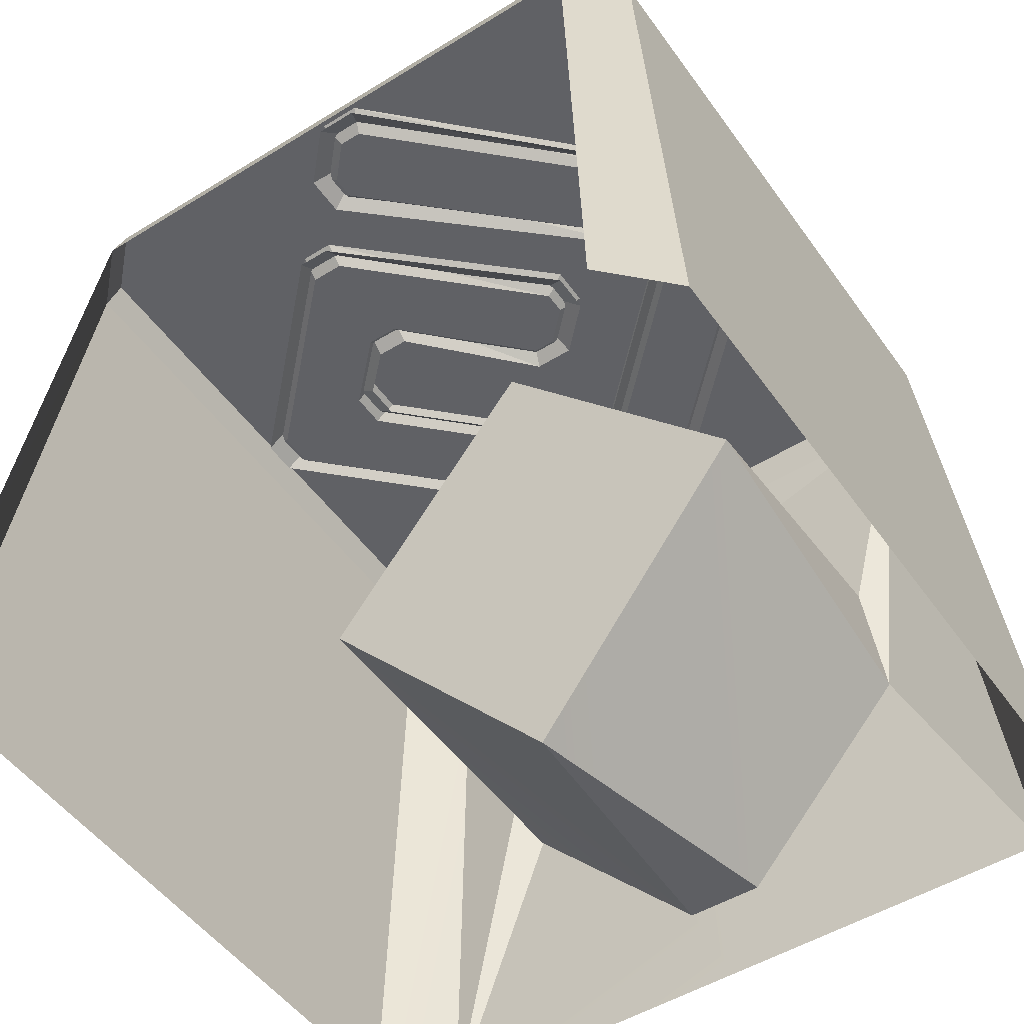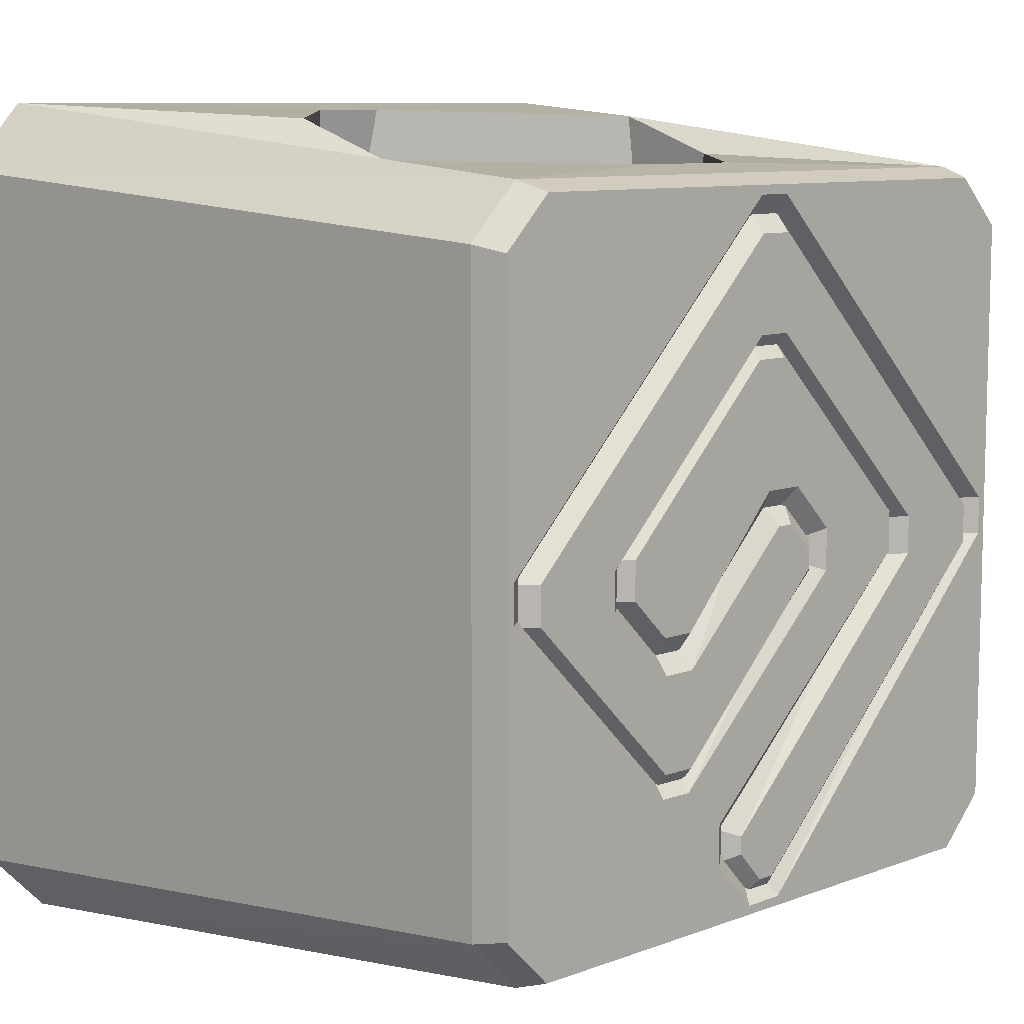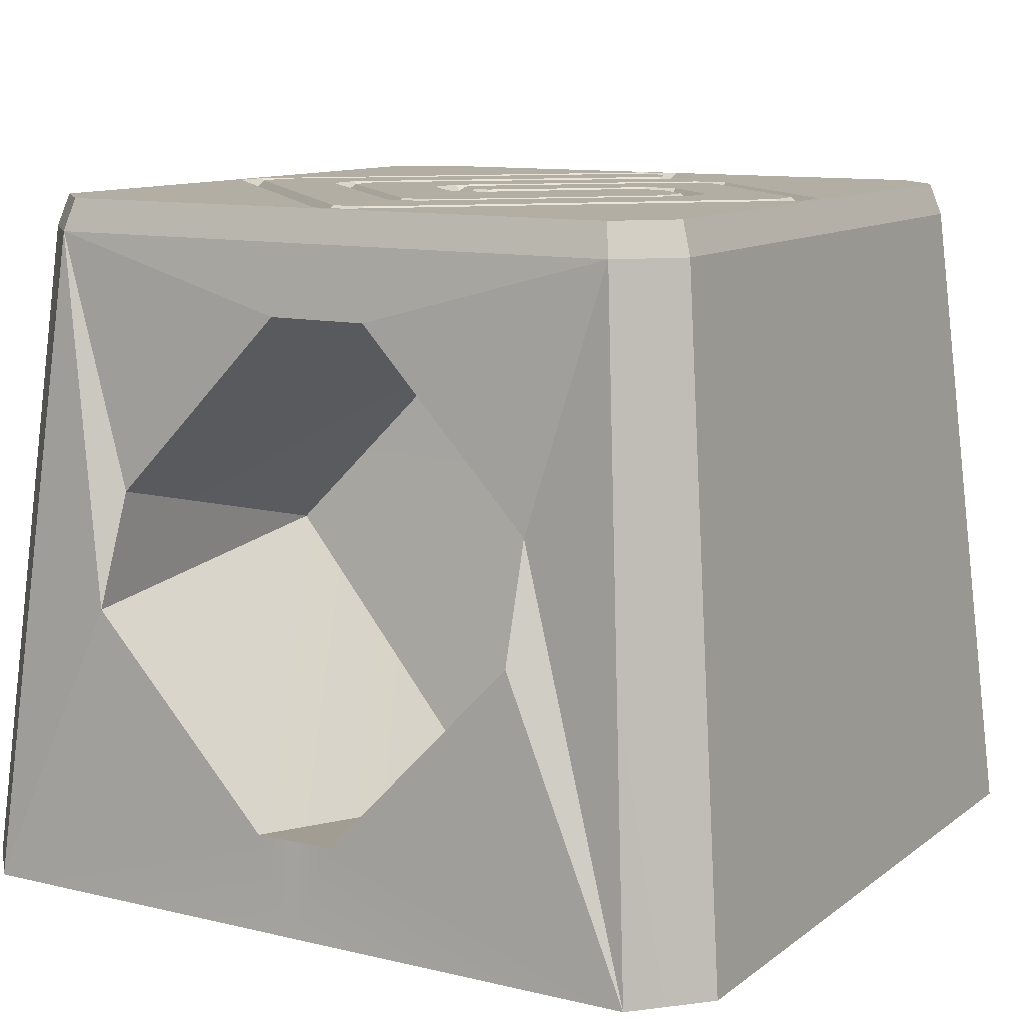
<metadata>
{"format":"obj","ext":"obj","renderer":"f3d","projection":"perspective","resolution":1024,"background":"white","views":[{"elev":-50.1,"azim":-145.8,"up":"+Y"},{"elev":9.1,"azim":135.3,"up":"+Z"},{"elev":11.0,"azim":30.4,"up":"+Y"}]}
</metadata>
<code>
g futurecastle_keydoor
v 0.7511 0.0739 0.3146
v 0.4735 0.9206 0.2035
v 0.6366 1.45 0.181
v 0.4735 0.9206 0.2035
v 0.7511 0.0739 0.3146
v 0.4801 0.685 0.2838
v 0.6366 1.45 0.181
v 0.4735 0.9206 0.2035
v 0.1087 1.304 0.1961
v -0.1065 1.304 0.1962
v -0.4795 0.9206 0.2032
v -0.6417 1.45 0.181
v -0.487 0.685 0.2849
v -0.6417 1.45 0.181
v -0.4795 0.9206 0.2032
v -0.6417 1.45 0.181
v -0.487 0.685 0.2849
v -0.7562 0.0739 0.3146
v -0.1065 1.304 0.1962
v 0.0003691 1.304 0.1962
v 0.001531 1.292 -0.5586
v 0.0003691 1.304 0.1962
v 0.1087 1.304 0.1961
v 0.001531 1.292 -0.5586
v 0.4735 0.9206 0.2035
v 0.4801 0.685 0.2838
v 0.5204 0.7451 -0.5068
v -0.487 0.685 0.2849
v -0.4795 0.9206 0.2032
v -0.5262 0.7451 -0.5064
v 0.1367 1.518 -1.089
v -0.3923 1.518 -0.5286
v -0.3923 1.518 -0.6075
v -0.08897 1.518 -0.4393
v -0.03941 1.518 -0.1783
v -0.001495 1.518 -0.4393
v 0.3025 1.518 -0.69
v 0.2299 1.518 -0.69
v 0.3872 1.518 -0.5286
v 0.3872 1.518 -0.6075
v 0.03426 1.518 -0.1783
v 0.3025 1.518 -0.69
v -0.03941 1.518 -0.1783
v -0.001495 1.518 -0.4393
v 0.2299 1.518 -1.007
v -0.1385 1.484 -0.6031
v -0.1843 1.518 -0.622
v -0.1385 1.484 -0.6031
v 0.2299 1.518 -1.007
v 0.2299 1.484 -0.9611
v -0.001495 1.518 -0.4393
v 0.2299 1.484 -0.7358
v 0.2299 1.518 -0.69
v 0.2299 1.484 -0.7358
v -0.001495 1.518 -0.4393
v -0.02047 1.484 -0.4851
v -0.3923 1.518 -0.6075
v 0.09084 1.484 -1.108
v 0.1367 1.518 -1.089
v 0.09084 1.484 -1.108
v -0.3923 1.518 -0.6075
v -0.4381 1.484 -0.6075
v -0.04632 1.518 -1.277
v -0.6654 1.484 -0.6075
v -0.7112 1.518 -0.6075
v -0.6654 1.484 -0.6075
v -0.04632 1.518 -1.277
v -0.02732 1.484 -1.231
v 0.02822 1.518 -0.1305
v 0.6387 1.518 -0.542
v 0.02822 1.518 0.06588
v 0.6387 1.518 -0.542
v 0.4424 1.518 -0.542
v 0.6386 1.518 -0.6209
v 0.4424 1.518 -0.6209
v -0.656 1.518 -0.542
v -0.04546 1.518 -0.1305
v -0.04546 1.518 0.06588
v -0.656 1.518 -0.542
v -0.4596 1.518 -0.542
v -0.4596 1.518 -0.621
v -0.656 1.518 -0.621
v 0.06917 1.518 -1.165
v -0.02708 1.518 -1.229
v 0.009898 1.518 -1.229
v -0.02708 1.518 -1.229
v 0.06917 1.518 -1.165
v 0.06935 1.518 -1.128
v -0.3958 1.467 -0.621
v 0.06935 1.518 -1.128
v 0.1332 1.467 -1.102
v 0.06935 1.518 -1.128
v -0.3958 1.467 -0.621
v -0.4596 1.518 -0.621
v -0.05311 1.467 -1.293
v -0.656 1.518 -0.621
v -0.7195 1.467 -0.621
v -0.656 1.518 -0.621
v -0.05311 1.467 -1.293
v -0.02708 1.518 -1.229
v 0.2237 1.467 -1.023
v -0.1291 1.518 -0.6103
v -0.193 1.467 -0.636
v -0.1291 1.518 -0.6103
v 0.2237 1.467 -1.023
v 0.2237 1.518 -0.9591
v -0.007113 1.467 -0.4499
v 0.2237 1.518 -0.7646
v 0.2237 1.467 -0.7006
v 0.2237 1.518 -0.7646
v -0.007113 1.467 -0.4499
v -0.03267 1.518 -0.5139
v -0.7524 1.45 0.07026
v -0.8831 0.0739 -1.312
v -0.7524 1.45 -1.206
v -0.8831 0.0739 0.1759
v -0.8831 0.0739 0.1759
v -0.6417 1.45 0.181
v -0.7562 0.0739 0.3146
v -0.7524 1.45 0.07026
v -0.7524 1.45 -1.206
v -0.7562 0.0739 -1.442
v -0.6417 1.45 -1.317
v -0.8831 0.0739 -1.312
v -0.7562 0.0739 0.3146
v -0.487 0.685 0.2849
v -0.08654 0.2712 0.2987
v 0.000322 0.0739 0.3146
v -9.172e-05 0.2718 0.2986
v 0.08579 0.2723 0.2986
v 0.7511 0.0739 0.3146
v 0.4801 0.685 0.2838
v 0.7472 1.45 0.07026
v 0.878 0.0739 -1.312
v 0.878 0.0739 0.1759
v 0.7472 1.45 -1.206
v 0.878 0.0739 0.1759
v 0.6366 1.45 0.181
v 0.7472 1.45 0.07026
v 0.7511 0.0739 0.3146
v 0.7472 1.45 -1.206
v 0.7511 0.0739 -1.442
v 0.878 0.0739 -1.312
v 0.6366 1.45 -1.317
v -0.7524 1.45 -1.206
v -0.73 1.518 0.05613
v -0.7524 1.45 0.07026
v -0.73 1.518 -1.192
v -0.6268 1.518 0.1594
v -0.7524 1.45 0.07026
v -0.73 1.518 0.05613
v -0.6417 1.45 0.181
v 0.0003507 1.518 0.1594
v -0.6417 1.45 0.181
v -0.6268 1.518 0.1594
v 0.0003461 1.45 0.181
v 0.6216 1.518 0.1594
v 0.6366 1.45 0.181
v 0.7249 1.518 0.05613
v 0.6366 1.45 0.181
v 0.6216 1.518 0.1594
v 0.7472 1.45 0.07026
v 0.7249 1.518 -1.192
v 0.7472 1.45 0.07026
v 0.7249 1.518 0.05613
v 0.7472 1.45 -1.206
v 0.6216 1.518 -1.296
v 0.7472 1.45 -1.206
v 0.7249 1.518 -1.192
v 0.6366 1.45 -1.317
v 0.0003512 1.518 -1.296
v 0.6366 1.45 -1.317
v 0.6216 1.518 -1.296
v 0.0003467 1.45 -1.317
v -0.6268 1.518 -1.296
v 0.0003467 1.45 -1.317
v 0.0003512 1.518 -1.296
v -0.6417 1.45 -1.317
v -0.73 1.518 -1.192
v -0.6417 1.45 -1.317
v -0.6268 1.518 -1.296
v -0.7524 1.45 -1.206
v 0.6366 1.45 0.181
v 0.1087 1.304 0.1961
v 0.0003461 1.45 0.181
v 0.0003691 1.304 0.1962
v -0.1065 1.304 0.1962
v -0.6417 1.45 0.181
v 0.001531 1.292 -0.5586
v 0.4735 0.9206 0.2035
v 0.5204 0.7451 -0.5068
v 0.1087 1.304 0.1961
v 0.5204 0.7451 -0.5068
v 0.08579 0.2723 0.2986
v 0.0002937 0.1662 -0.4469
v 0.4801 0.685 0.2838
v 0.08579 0.2723 0.2986
v -9.172e-05 0.2718 0.2986
v 0.0002937 0.1662 -0.4469
v -0.08654 0.2712 0.2987
v -0.5262 0.7451 -0.5064
v -0.08654 0.2712 0.2987
v -0.487 0.685 0.2849
v 0.0002937 0.1662 -0.4469
v 0.001531 1.292 -0.5586
v -0.4795 0.9206 0.2032
v -0.1065 1.304 0.1962
v -0.5262 0.7451 -0.5064
v -0.5262 0.7451 -0.5064
v 0.5204 0.7451 -0.5068
v 0.0002937 0.1662 -0.4469
v 0.001531 1.292 -0.5586
v 0.1363 1.518 -1.177
v 0.2299 1.518 -1.007
v 0.1367 1.518 -1.089
v 0.3025 1.518 -1.007
v 0.7249 1.518 -1.192
v 0.7058 1.518 -0.6075
v 0.7249 1.518 -0.6075
v 0.706 1.518 -0.5286
v 0.7249 1.518 -0.5286
v 0.03426 1.518 0.1405
v 0.04898 1.518 -1.296
v 0.6216 1.518 -1.296
v 0.04121 1.518 -1.277
v -0.04632 1.518 -1.277
v -0.05413 1.518 -1.296
v -0.7112 1.518 -0.6075
v -0.6268 1.518 -1.296
v -0.73 1.518 -1.192
v -0.73 1.518 -0.6075
v -0.7112 1.518 -0.5286
v -0.73 1.518 -0.5287
v -0.03941 1.518 0.1405
v -0.73 1.518 0.05613
v -0.002575 1.518 0.1594
v -0.6268 1.518 0.1594
v 0.6216 1.518 0.1594
v 0.7249 1.518 0.05613
v 0.6602 1.484 -0.5286
v 0.03426 1.484 -0.1325
v 0.433 1.484 -0.5286
v 0.03426 1.484 0.09472
v -0.4381 1.484 -0.6075
v -0.6654 1.484 -0.5286
v -0.6654 1.484 -0.6075
v -0.4381 1.484 -0.5286
v -0.4381 1.484 -0.6075
v -0.02732 1.484 -1.231
v 0.09084 1.484 -1.108
v -0.6654 1.484 -0.6075
v -0.03941 1.484 -0.1325
v -0.6654 1.484 -0.5286
v -0.4381 1.484 -0.5286
v -0.03941 1.484 0.09472
v -0.03941 1.484 -0.1325
v 0.03426 1.484 0.09472
v -0.03941 1.484 0.09472
v 0.03426 1.484 -0.1325
v 0.6601 1.484 -0.6075
v 0.433 1.484 -0.5286
v 0.433 1.484 -0.6075
v 0.6602 1.484 -0.5286
v 0.6601 1.484 -0.6075
v 0.3025 1.484 -0.7358
v 0.3025 1.484 -0.961
v 0.433 1.484 -0.6075
v 0.2299 1.484 -0.9611
v 0.3025 1.484 -0.7358
v 0.2299 1.484 -0.7358
v 0.3025 1.484 -0.961
v 0.2299 1.484 -0.7358
v -0.1385 1.484 -0.6031
v 0.2299 1.484 -0.9611
v -0.02047 1.484 -0.4851
v -0.06999 1.484 -0.4851
v -0.1385 1.484 -0.5535
v 0.09059 1.484 -1.158
v -0.02732 1.484 -1.231
v 0.0223 1.484 -1.231
v 0.09084 1.484 -1.108
v -0.1843 1.518 -0.622
v 0.1367 1.518 -1.089
v 0.2299 1.518 -1.007
v -0.3923 1.518 -0.5286
v -0.1843 1.518 -0.5345
v -0.1843 1.518 -0.622
v -0.08897 1.518 -0.4393
v 0.03426 1.518 0.1405
v 0.6602 1.484 -0.5286
v 0.706 1.518 -0.5286
v 0.03426 1.484 0.09472
v 0.706 1.518 -0.5286
v 0.6601 1.484 -0.6075
v 0.7058 1.518 -0.6075
v 0.6602 1.484 -0.5286
v 0.7058 1.518 -0.6075
v 0.3025 1.484 -0.961
v 0.3025 1.518 -1.007
v 0.6601 1.484 -0.6075
v 0.3025 1.518 -1.007
v 0.2299 1.484 -0.9611
v 0.2299 1.518 -1.007
v 0.3025 1.484 -0.961
v -0.1843 1.518 -0.622
v -0.1385 1.484 -0.5535
v -0.1843 1.518 -0.5345
v -0.1385 1.484 -0.6031
v -0.1843 1.518 -0.5345
v -0.06999 1.484 -0.4851
v -0.08897 1.518 -0.4393
v -0.1385 1.484 -0.5535
v -0.08897 1.518 -0.4393
v -0.02047 1.484 -0.4851
v -0.001495 1.518 -0.4393
v -0.06999 1.484 -0.4851
v 0.2299 1.518 -0.69
v 0.3025 1.484 -0.7358
v 0.3025 1.518 -0.69
v 0.2299 1.484 -0.7358
v 0.3025 1.518 -0.69
v 0.433 1.484 -0.6075
v 0.3872 1.518 -0.6075
v 0.3025 1.484 -0.7358
v 0.3872 1.518 -0.6075
v 0.433 1.484 -0.5286
v 0.3872 1.518 -0.5286
v 0.433 1.484 -0.6075
v 0.3872 1.518 -0.5286
v 0.03426 1.484 -0.1325
v 0.03426 1.518 -0.1783
v 0.433 1.484 -0.5286
v 0.03426 1.518 -0.1783
v -0.03941 1.484 -0.1325
v -0.03941 1.518 -0.1783
v 0.03426 1.484 -0.1325
v -0.03941 1.518 -0.1783
v -0.4381 1.484 -0.5286
v -0.3923 1.518 -0.5286
v -0.03941 1.484 -0.1325
v -0.3923 1.518 -0.5286
v -0.4381 1.484 -0.6075
v -0.3923 1.518 -0.6075
v -0.4381 1.484 -0.5286
v 0.1367 1.518 -1.089
v 0.09059 1.484 -1.158
v 0.1363 1.518 -1.177
v 0.09084 1.484 -1.108
v 0.1363 1.518 -1.177
v 0.0223 1.484 -1.231
v 0.04121 1.518 -1.277
v 0.09059 1.484 -1.158
v 0.04121 1.518 -1.277
v -0.02732 1.484 -1.231
v -0.04632 1.518 -1.277
v 0.0223 1.484 -1.231
v -0.7112 1.518 -0.6075
v -0.6654 1.484 -0.5286
v -0.7112 1.518 -0.5286
v -0.6654 1.484 -0.6075
v -0.7112 1.518 -0.5286
v -0.03941 1.484 0.09472
v -0.03941 1.518 0.1405
v -0.6654 1.484 -0.5286
v -0.03941 1.518 0.1405
v 0.03426 1.484 0.09472
v 0.03426 1.518 0.1405
v -0.03941 1.484 0.09472
v -0.4596 1.518 -0.621
v -0.02708 1.518 -1.229
v 0.06935 1.518 -1.128
v -0.656 1.518 -0.621
v -0.04546 1.518 -0.1305
v 0.02822 1.518 0.06588
v -0.04546 1.518 0.06588
v 0.02822 1.518 -0.1305
v 0.6386 1.518 -0.6209
v 0.2965 1.518 -0.7646
v 0.2965 1.518 -0.959
v 0.4424 1.518 -0.6209
v 0.2237 1.518 -0.9591
v 0.2965 1.518 -0.7646
v 0.2237 1.518 -0.7646
v 0.2965 1.518 -0.959
v 0.2237 1.518 -0.7646
v -0.1291 1.518 -0.6103
v 0.2237 1.518 -0.9591
v -0.03267 1.518 -0.5139
v -0.06966 1.518 -0.5139
v -0.1291 1.518 -0.5733
v 0.3787 1.467 -0.542
v 0.02822 1.518 -0.1305
v 0.02822 1.467 -0.1942
v 0.4424 1.518 -0.542
v 0.02822 1.467 -0.1942
v -0.04546 1.518 -0.1305
v -0.04546 1.467 -0.1942
v 0.02822 1.518 -0.1305
v -0.04546 1.467 -0.1942
v -0.4596 1.518 -0.542
v -0.396 1.467 -0.542
v -0.04546 1.518 -0.1305
v -0.396 1.467 -0.542
v -0.4596 1.518 -0.621
v -0.3958 1.467 -0.621
v -0.4596 1.518 -0.542
v 0.1332 1.467 -1.102
v 0.06917 1.518 -1.165
v 0.1327 1.467 -1.191
v 0.06935 1.518 -1.128
v 0.1327 1.467 -1.191
v 0.009898 1.518 -1.229
v 0.03617 1.467 -1.293
v 0.06917 1.518 -1.165
v 0.03617 1.467 -1.293
v -0.02708 1.518 -1.229
v -0.05311 1.467 -1.293
v 0.009898 1.518 -1.229
v -0.7195 1.467 -0.621
v -0.656 1.518 -0.542
v -0.7196 1.467 -0.542
v -0.656 1.518 -0.621
v -0.7196 1.467 -0.542
v -0.04546 1.518 0.06588
v -0.04546 1.467 0.1296
v -0.656 1.518 -0.542
v -0.04546 1.467 0.1296
v 0.02822 1.518 0.06588
v 0.02822 1.467 0.1296
v -0.04546 1.518 0.06588
v 0.02822 1.467 0.1296
v 0.6387 1.518 -0.542
v 0.7023 1.467 -0.542
v 0.02822 1.518 0.06588
v 0.7023 1.467 -0.542
v 0.6386 1.518 -0.6209
v 0.7022 1.467 -0.6209
v 0.6387 1.518 -0.542
v 0.7022 1.467 -0.6209
v 0.2965 1.518 -0.959
v 0.2965 1.467 -1.023
v 0.6386 1.518 -0.6209
v 0.2965 1.467 -1.023
v 0.2237 1.518 -0.9591
v 0.2237 1.467 -1.023
v 0.2965 1.518 -0.959
v -0.193 1.467 -0.636
v -0.1291 1.518 -0.5733
v -0.1928 1.467 -0.547
v -0.1291 1.518 -0.6103
v -0.1928 1.467 -0.547
v -0.06966 1.518 -0.5139
v -0.09602 1.467 -0.4503
v -0.1291 1.518 -0.5733
v -0.09602 1.467 -0.4503
v -0.03267 1.518 -0.5139
v -0.007113 1.467 -0.4499
v -0.06966 1.518 -0.5139
v 0.2237 1.467 -0.7006
v 0.2965 1.518 -0.7646
v 0.2965 1.467 -0.7009
v 0.2237 1.518 -0.7646
v 0.2965 1.467 -0.7009
v 0.4424 1.518 -0.6209
v 0.3788 1.467 -0.6209
v 0.2965 1.518 -0.7646
v 0.3788 1.467 -0.6209
v 0.4424 1.518 -0.542
v 0.3787 1.467 -0.542
v 0.4424 1.518 -0.6209
g futurecastle_keydoor_0
f 3 2 1
f 6 5 4
f 9 8 7
f 12 11 10
f 15 14 13
f 18 17 16
f 21 20 19
f 24 23 22
f 27 26 25
f 30 29 28
f 33 32 31
f 32 35 34
f 34 35 36
f 38 36 37
f 37 35 39
f 40 37 39
f 35 41 39
f 44 43 42
f 47 46 45
f 50 49 48
f 53 52 51
f 56 55 54
f 59 58 57
f 62 61 60
f 65 64 63
f 68 67 66
f 71 70 69
f 73 69 72
f 72 74 73
f 75 73 74
f 78 77 76
f 80 79 77
f 80 81 79
f 82 79 81
f 85 84 83
f 88 87 86
f 91 90 89
f 94 93 92
f 97 96 95
f 100 99 98
f 103 102 101
f 106 105 104
f 109 108 107
f 112 111 110
f 115 114 113
f 116 113 114
f 119 118 117
f 120 117 118
f 123 122 121
f 124 121 122
f 127 126 125
f 125 128 127
f 129 127 128
f 129 128 130
f 131 130 128
f 131 132 130
f 135 134 133
f 136 133 134
f 139 138 137
f 140 137 138
f 143 142 141
f 144 141 142
f 147 146 145
f 148 145 146
f 151 150 149
f 152 149 150
f 155 154 153
f 156 153 154
f 153 156 157
f 158 157 156
f 161 160 159
f 162 159 160
f 165 164 163
f 166 163 164
f 169 168 167
f 170 167 168
f 173 172 171
f 174 171 172
f 177 176 175
f 178 175 176
f 181 180 179
f 182 179 180
f 185 184 183
f 186 184 185
f 186 185 187
f 188 187 185
f 191 190 189
f 192 189 190
f 195 194 193
f 196 193 194
f 199 198 197
f 199 200 198
f 203 202 201
f 204 201 202
f 207 206 205
f 208 205 206
f 211 210 209
f 212 209 210
f 215 214 213
f 216 213 214
f 217 213 216
f 218 217 216
f 219 217 218
f 218 220 219
f 221 219 220
f 220 222 221
f 223 213 217
f 224 223 217
f 225 213 223
f 225 223 226
f 227 226 223
f 227 228 226
f 229 228 227
f 230 228 229
f 231 228 230
f 228 231 232
f 233 232 231
f 232 233 234
f 233 235 234
f 234 235 236
f 235 237 236
f 222 234 236
f 236 238 222
f 222 238 221
f 238 239 221
f 242 241 240
f 243 240 241
f 246 245 244
f 247 244 245
f 250 249 248
f 251 248 249
f 254 253 252
f 255 252 253
f 258 257 256
f 259 256 257
f 262 261 260
f 263 260 261
f 266 265 264
f 267 264 265
f 270 269 268
f 271 268 269
f 274 273 272
f 275 272 273
f 275 273 276
f 277 276 273
f 280 279 278
f 281 278 279
f 284 283 282
f 283 285 282
f 287 285 286
f 286 285 288
f 291 290 289
f 292 289 290
f 295 294 293
f 296 293 294
f 299 298 297
f 300 297 298
f 303 302 301
f 304 301 302
f 307 306 305
f 308 305 306
f 311 310 309
f 312 309 310
f 315 314 313
f 316 313 314
f 319 318 317
f 320 317 318
f 323 322 321
f 324 321 322
f 327 326 325
f 328 325 326
f 331 330 329
f 332 329 330
f 335 334 333
f 336 333 334
f 339 338 337
f 340 337 338
f 343 342 341
f 344 341 342
f 347 346 345
f 348 345 346
f 351 350 349
f 352 349 350
f 355 354 353
f 356 353 354
f 359 358 357
f 360 357 358
f 363 362 361
f 364 361 362
f 367 366 365
f 368 365 366
f 371 370 369
f 372 369 370
f 375 374 373
f 376 373 374
f 379 378 377
f 380 377 378
f 383 382 381
f 384 381 382
f 387 386 385
f 388 385 386
f 388 386 389
f 390 389 386
f 393 392 391
f 394 391 392
f 397 396 395
f 398 395 396
f 401 400 399
f 402 399 400
f 405 404 403
f 406 403 404
f 409 408 407
f 410 407 408
f 413 412 411
f 414 411 412
f 417 416 415
f 418 415 416
f 421 420 419
f 422 419 420
f 425 424 423
f 426 423 424
f 429 428 427
f 430 427 428
f 433 432 431
f 434 431 432
f 437 436 435
f 438 435 436
f 441 440 439
f 442 439 440
f 445 444 443
f 446 443 444
f 449 448 447
f 450 447 448
f 453 452 451
f 454 451 452
f 457 456 455
f 458 455 456
f 461 460 459
f 462 459 460
f 465 464 463
f 466 463 464
f 469 468 467
f 470 467 468

</code>
